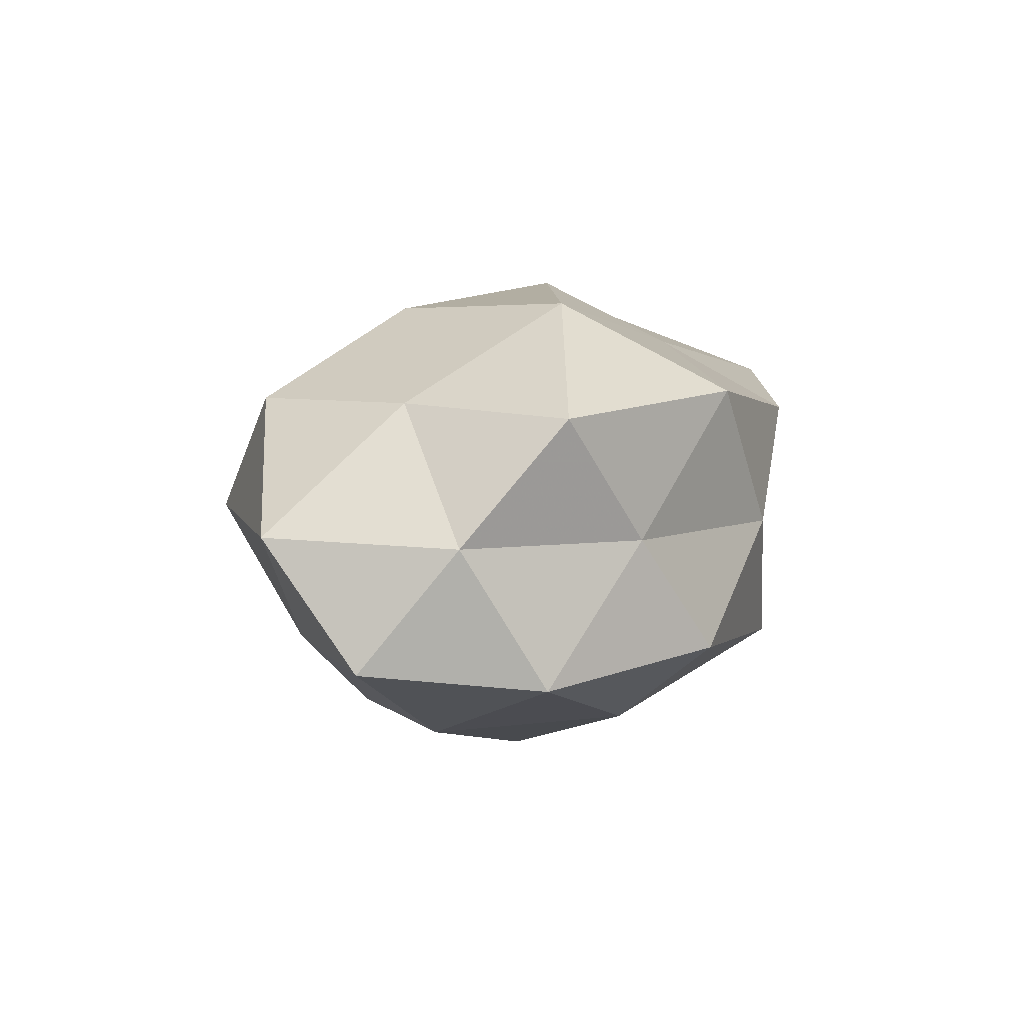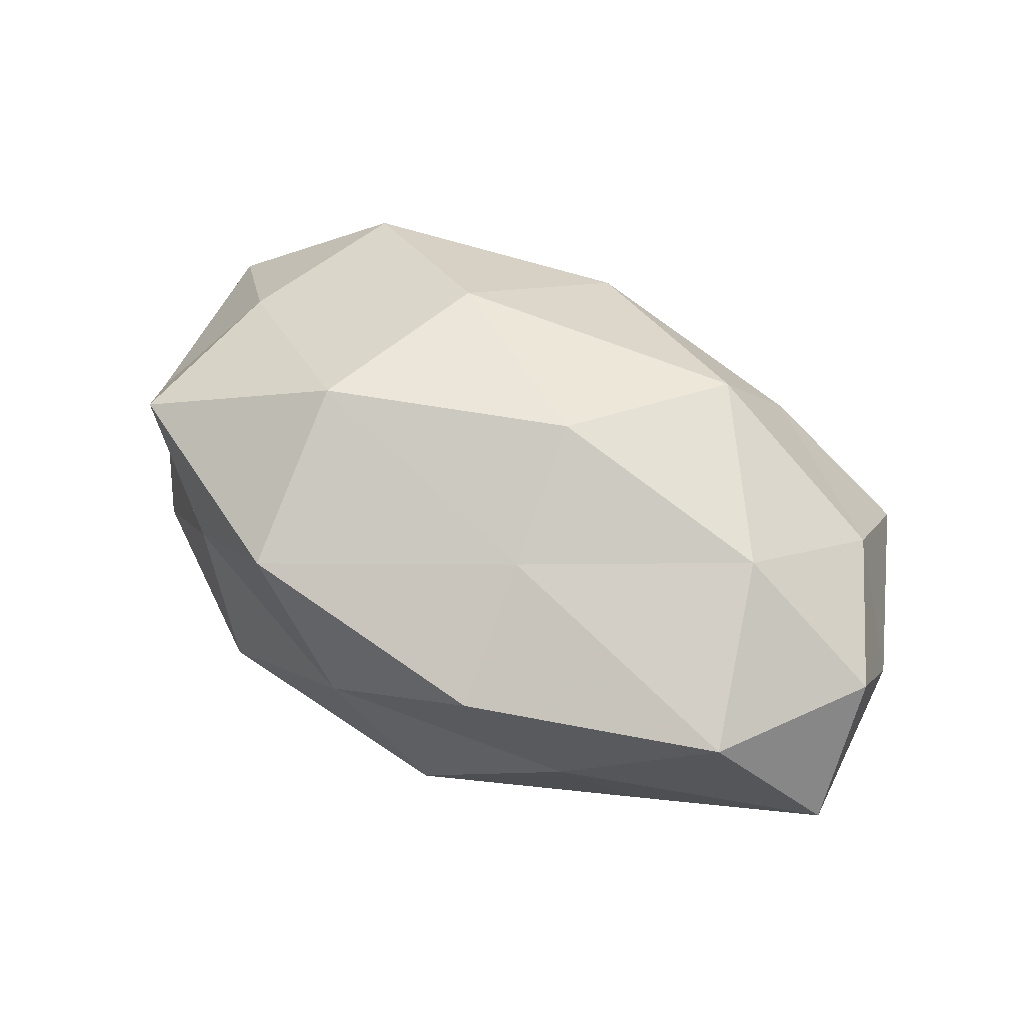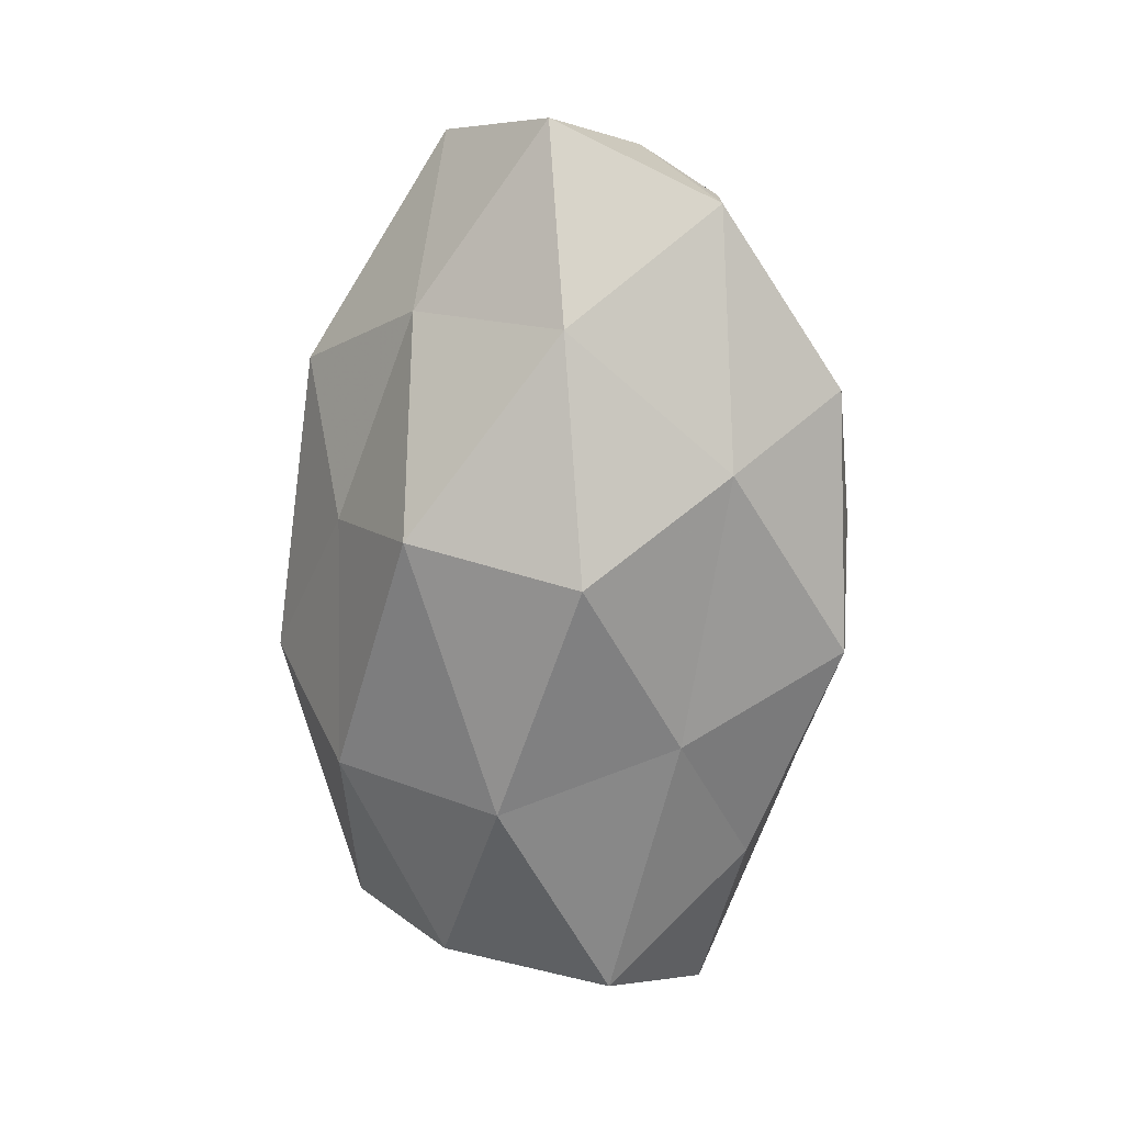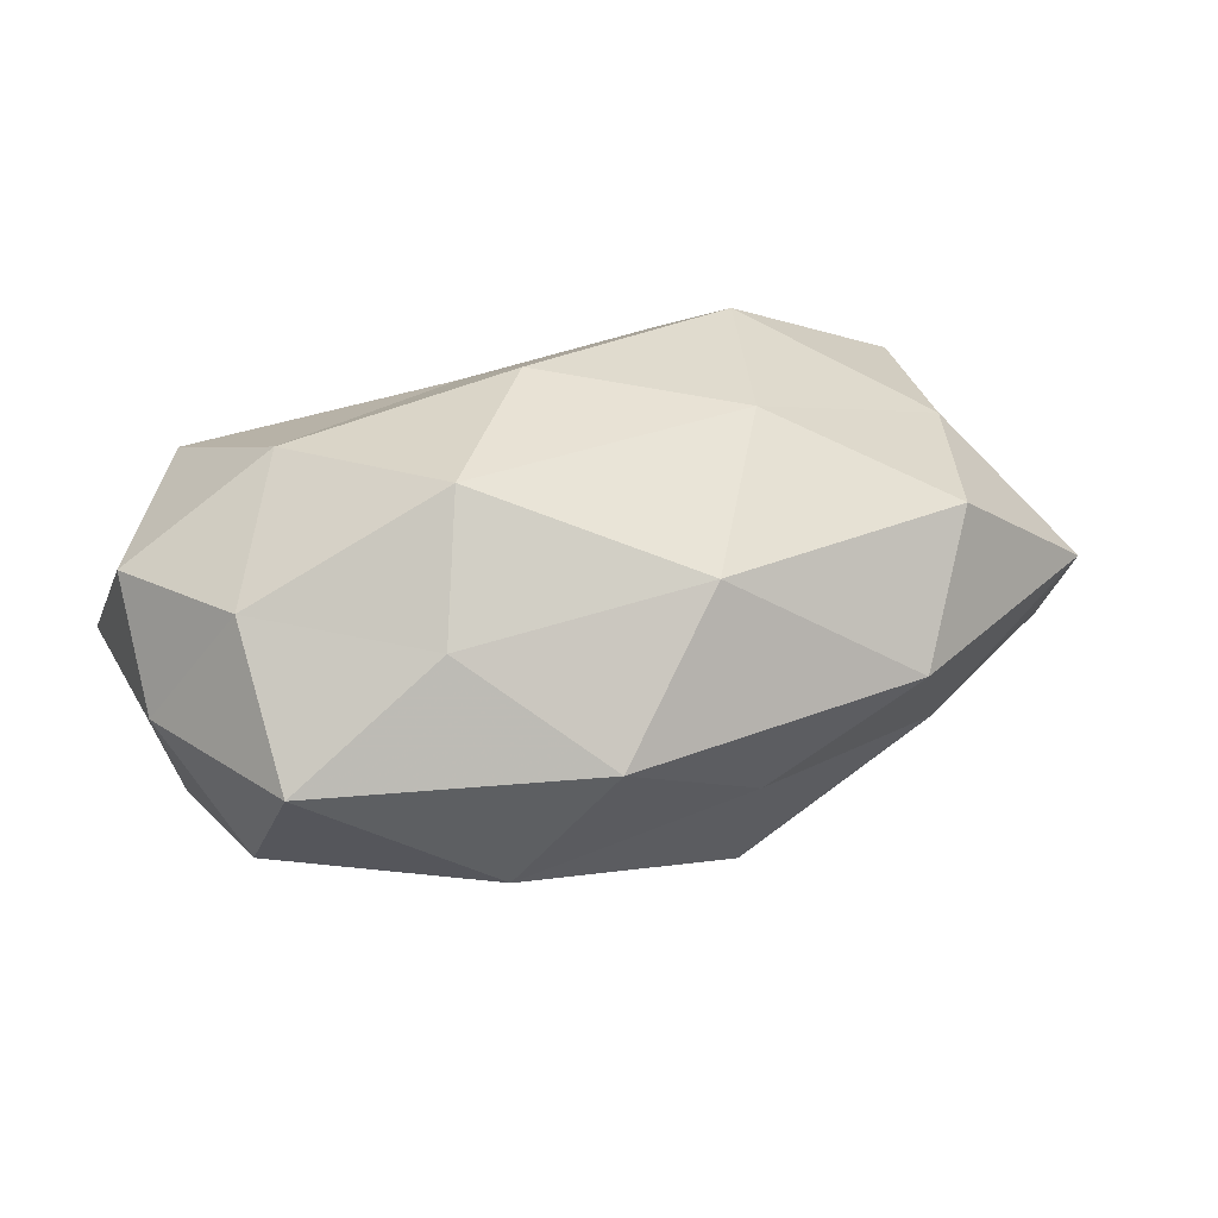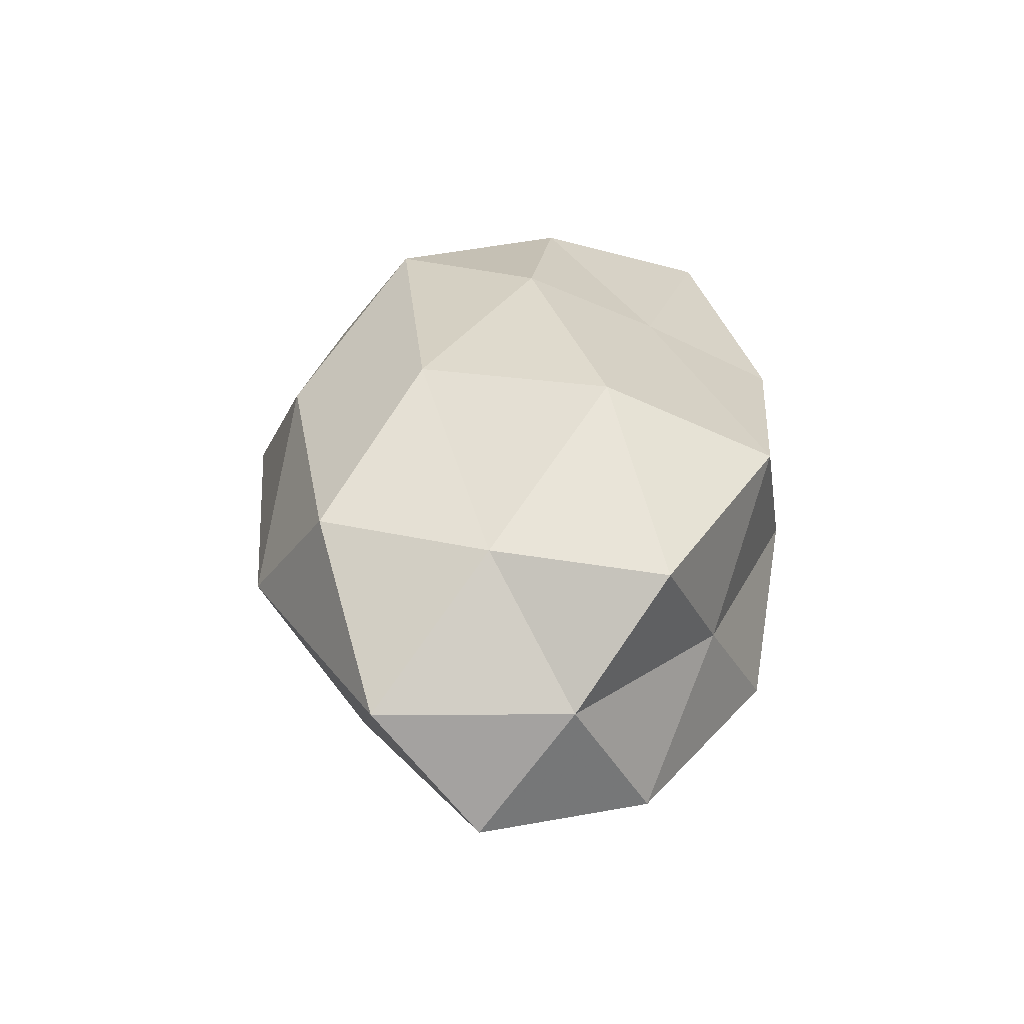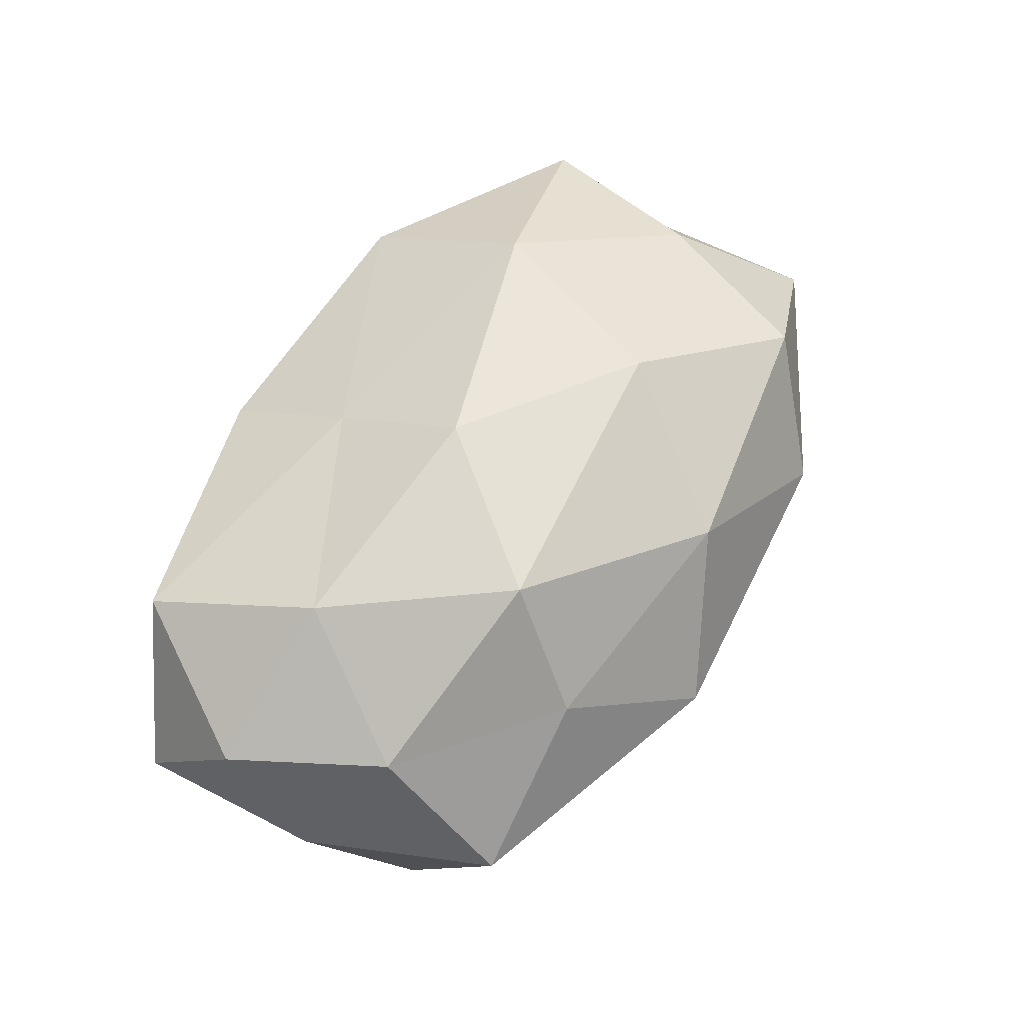
<metadata>
{"format":"obj","ext":"obj","renderer":"f3d","projection":"perspective","resolution":1024,"background":"white","views":[{"elev":9.0,"azim":105.1,"up":"+Z"},{"elev":58.4,"azim":-150.7,"up":"+Z"},{"elev":-74.2,"azim":88.2,"up":"+Z"},{"elev":29.7,"azim":-21.6,"up":"+Z"},{"elev":31.0,"azim":90.6,"up":"+Z"},{"elev":59.1,"azim":-58.4,"up":"+Z"}]}
</metadata>
<code>
v 0.04118 -0.003676 0.01746
v -0.01124 0.03279 0.01264
v -0.02278 0.02903 -0.001258
v -0.05229 -0.004417 -0.001964
v -0.0201 -0.02749 -0.01636
v 0.02631 0.03012 -0.01279
v -0.01428 0.01284 -0.02379
v 0.05621 -0.004687 -0.01156
v 0.03394 -0.02378 0.01685
v 0.01393 -0.01242 0.02674
v 0.008569 -0.02819 -0.01097
v -0.009553 0.01695 0.02138
v -0.0432 -0.02595 -0.00115
v 0.007914 0.03359 4.295e-05
v 0.04493 0.01686 0.01662
v -0.02565 -0.02593 0.01217
v -0.02113 -0.0164 0.02594
v -0.03473 0.003816 0.02329
v -0.007643 0.001007 0.02923
v -0.05343 0.01802 -0.002436
v -0.02213 -0.008234 -0.02684
v 0.006678 0.0006088 -0.03187
v -0.004202 0.03201 -0.01679
v -0.04107 0.02439 0.01509
v 0.03399 -0.0196 -0.01259
v -0.0437 -0.0119 0.01305
v 0.04754 0.01518 -0.01419
v 0.01012 -0.01952 -0.02637
v -0.05233 0.005785 0.01093
v -0.01084 -0.03654 0.000509
v -0.04731 0.005785 -0.01875
v 0.01846 0.01721 -0.02419
v 0.05328 -0.0169 0.003037
v 0.03463 0.02325 0.001443
v 0.02102 0.01012 0.02812
v 0.01936 0.03054 0.01771
v -0.04449 -0.01448 -0.01534
v 0.03421 -0.002284 -0.02358
v -0.03088 0.02205 -0.01405
v 0.02542 -0.03298 0.00208
v 0.002411 -0.02958 0.01687
v 0.05231 0.006229 0.00256
f 9 1 10
f 3 2 14
f 19 17 10
f 18 19 12
f 18 17 19
f 21 7 22
f 3 14 23
f 23 14 6
f 24 2 3
f 24 12 2
f 18 12 24
f 24 3 20
f 4 13 26
f 26 13 16
f 26 16 17
f 26 17 18
f 28 11 5
f 28 5 21
f 22 28 21
f 25 11 28
f 29 20 4
f 29 18 24
f 29 24 20
f 29 4 26
f 29 26 18
f 30 5 11
f 13 5 30
f 16 13 30
f 20 31 4
f 31 7 21
f 32 22 7
f 6 32 23
f 32 7 23
f 27 32 6
f 33 1 9
f 8 33 25
f 34 6 14
f 27 6 34
f 1 35 10
f 1 15 35
f 10 35 19
f 12 19 35
f 2 12 36
f 36 14 2
f 34 14 36
f 15 34 36
f 12 35 36
f 36 35 15
f 4 37 13
f 13 37 5
f 21 5 37
f 4 31 37
f 37 31 21
f 8 25 38
f 8 38 27
f 38 28 22
f 25 28 38
f 38 22 32
f 38 32 27
f 20 3 39
f 39 3 23
f 23 7 39
f 31 39 7
f 20 39 31
f 25 40 11
f 11 40 30
f 33 9 40
f 33 40 25
f 10 41 9
f 17 41 10
f 17 16 41
f 30 41 16
f 40 9 41
f 40 41 30
f 42 15 1
f 8 27 42
f 42 1 33
f 8 42 33
f 42 34 15
f 27 34 42

</code>
